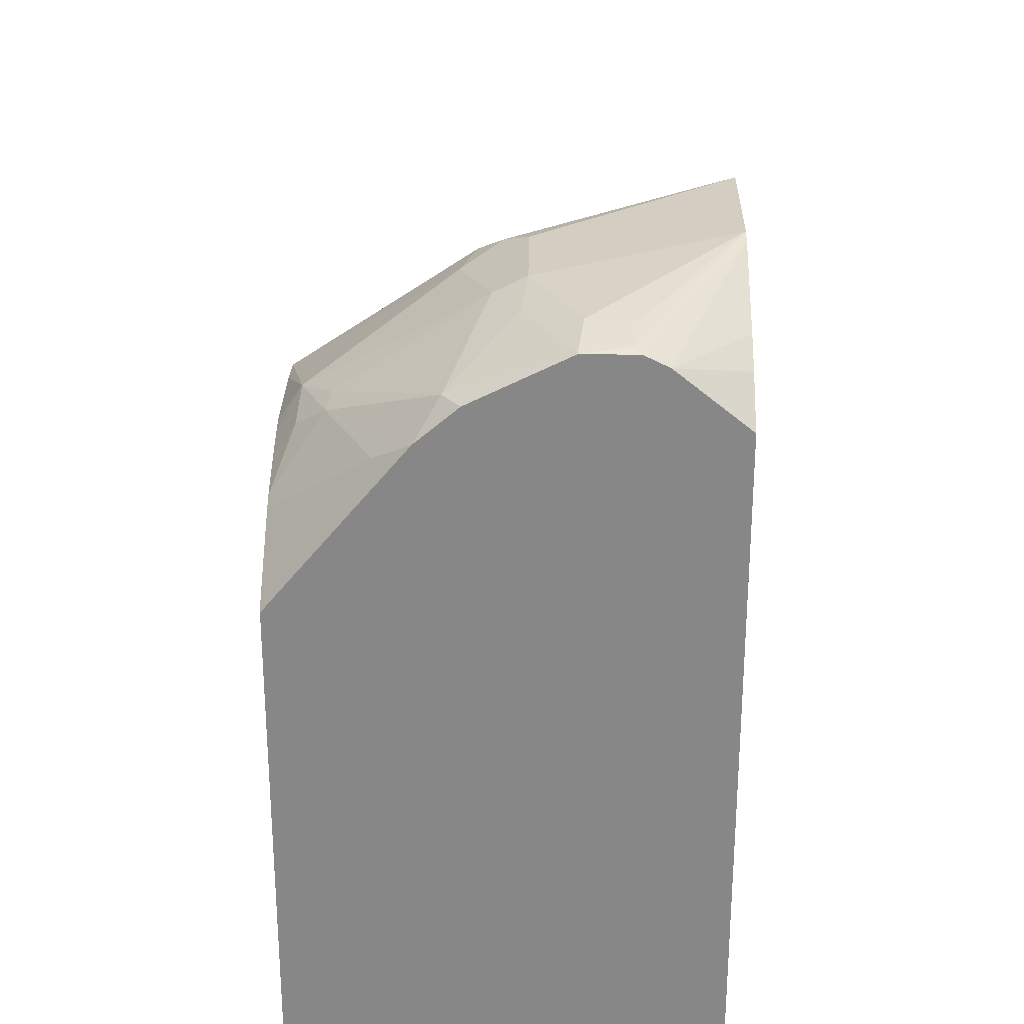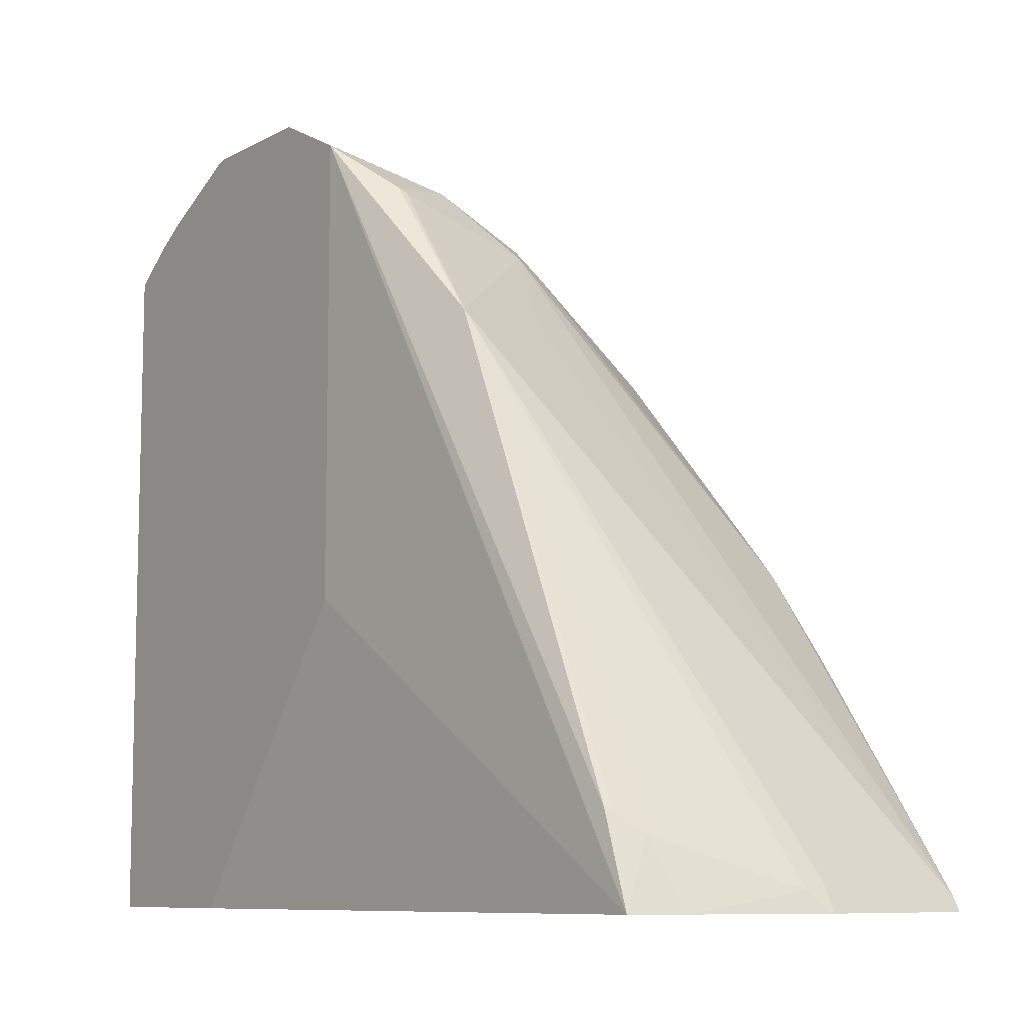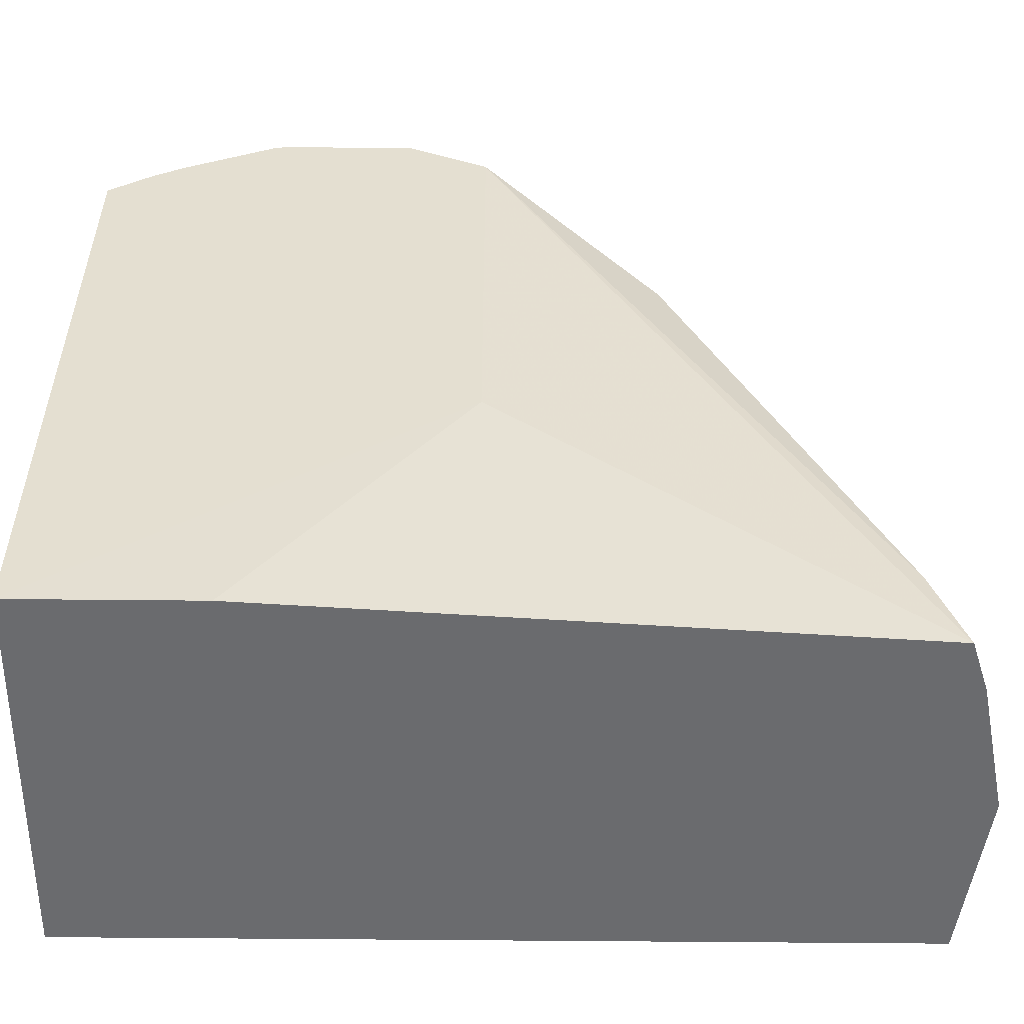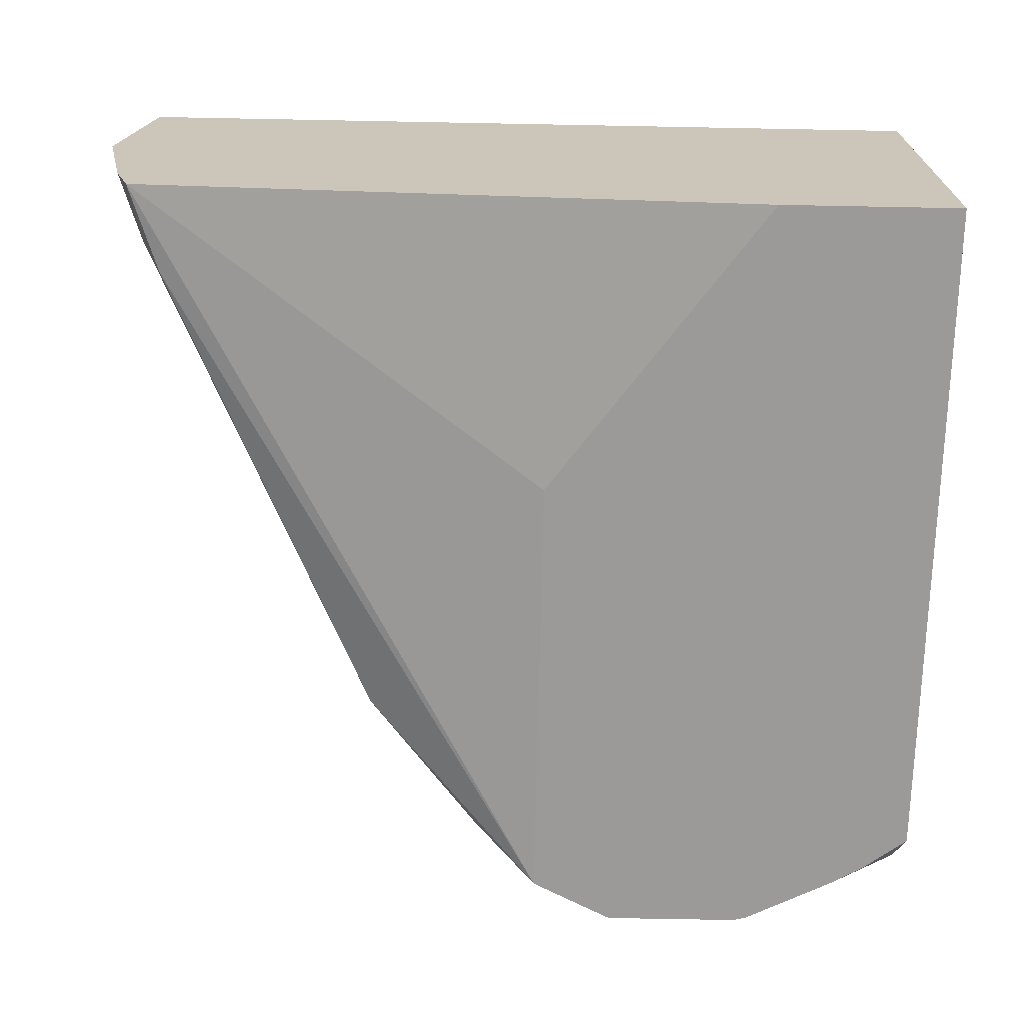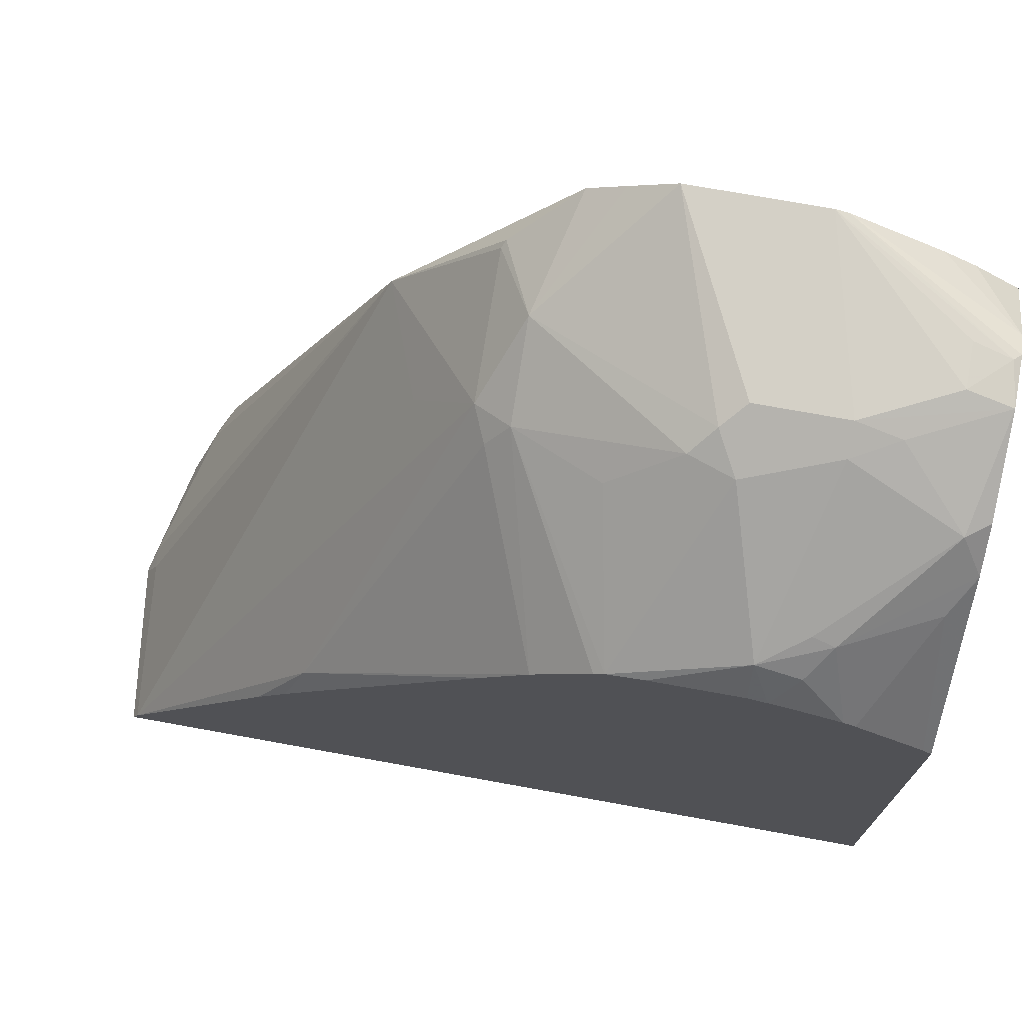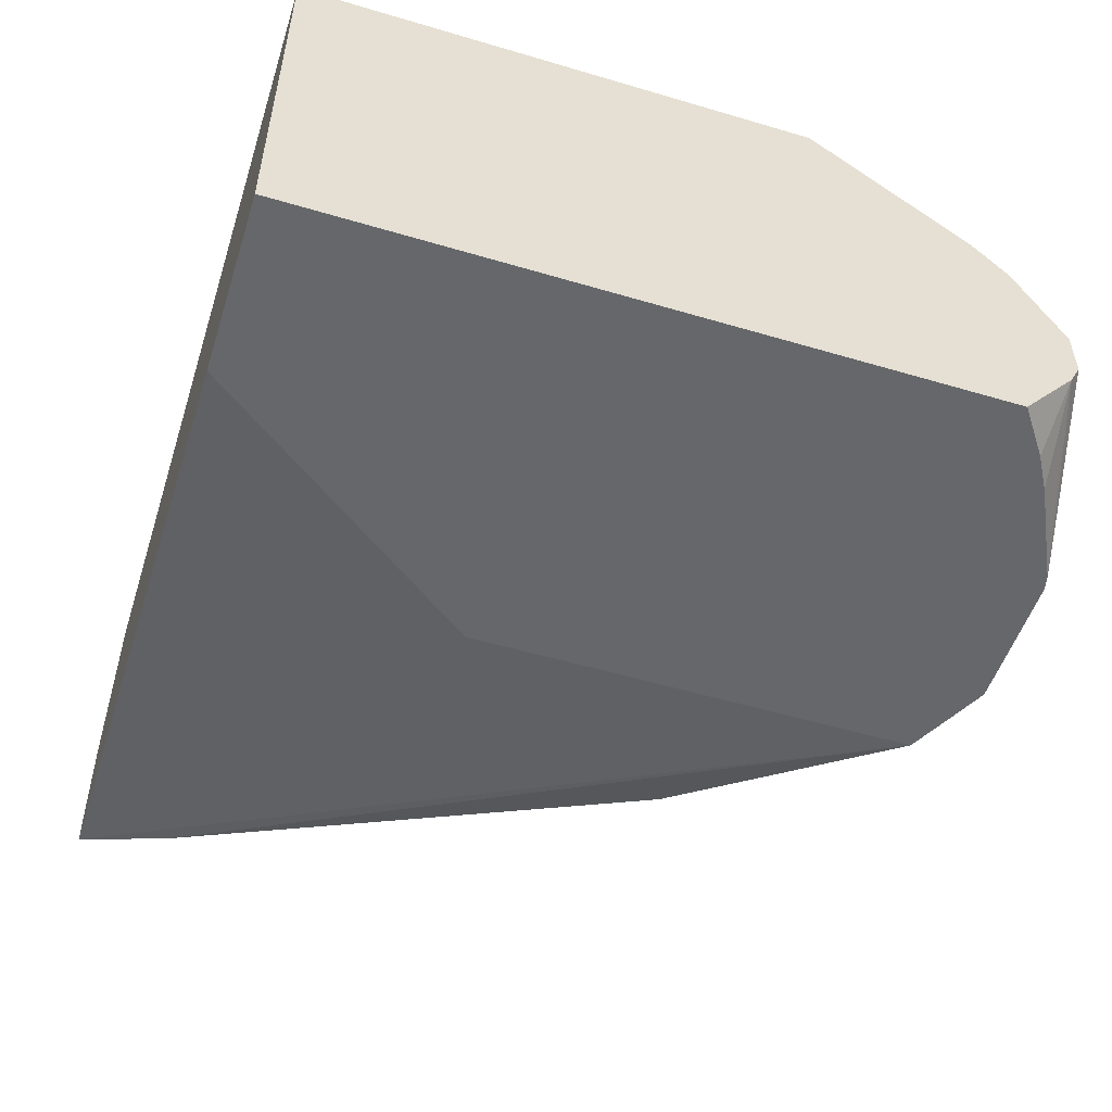
<metadata>
{"format":"obj","ext":"obj","renderer":"f3d","projection":"perspective","resolution":1024,"background":"white","views":[{"elev":27.4,"azim":91.0,"up":"+Y"},{"elev":-8.9,"azim":-125.7,"up":"+Y"},{"elev":-53.4,"azim":179.4,"up":"+Y"},{"elev":-69.4,"azim":-1.1,"up":"+Z"},{"elev":72.7,"azim":10.3,"up":"+Y"},{"elev":-52.2,"azim":72.3,"up":"+Z"}]}
</metadata>
<code>
v 0.1449 -0.01941 -0.1451
v 0.1449 0.296 -0.1453
v 0.1449 0.3214 -0.114
v 0.1244 0.3112 -0.1453
v 0.1097 0.32 -0.1453
v 0.06824 0.3407 -0.1453
v 0.1449 0.3267 -0.1034
v 0.1449 0.3266 -0.08037
v 0.1417 0.3283 -0.1002
v 0.1244 0.3318 -0.08294
v 0.1244 0.3318 -0.1037
v 0.0622 0.3422 -0.1453
v 1.528e-05 0.3422 -0.1453
v 0.08294 0.3318 -0.0622
v 0.1037 0.3266 -0.0596
v 0.1348 0.3058 -0.03112
v 0.08294 0.3248 -0.04839
v 0.04148 0.3179 -0.03456
v 0.0622 0.2764 0.02764
v 0.003538 0.2592 0.03794
v 0.02074 0.3188 -0.04148
v 0.03111 0.3266 -0.05185
v 0.04148 0.3318 -0.0622
v -0.05186 0.3058 -0.0933
v -0.05186 0.2851 -0.05183
v -0.01035 0.2955 -0.03112
v -0.001165 0.2565 0.03794
v -0.02764 0.235 0.03794
v -0.06222 0.2722 -0.04665
v -0.1348 0.1296 0.03109
v -0.04854 0.2131 0.03794
v -0.1443 0.1077 0.03794
v -0.128 0.1262 0.03794
v -0.1589 0.08998 0.03794
v -0.235 -0.01382 0.03794
v -0.06914 0.2765 -0.0622
v -0.06914 0.2972 -0.1244
v -0.06741 0.2995 -0.1274
v -0.03775 0.3233 -0.1453
v -0.1193 0.2336 -0.1274
v -0.214 0.02075 -0.1274
v -0.2274 -0.01941 -0.1274
v -0.03775 0.116 -0.1453
v -0.02087 0.3318 -0.1453
v 0.1449 0.1356 -0.1453
v 0.0622 -0.01941 -0.1451
v -0.2482 -0.01941 -0.04147
v -0.2354 -0.01941 -0.1037
v -0.2229 0.01038 -0.114
v -0.2151 0.02075 -0.1244
v -0.2436 -0.01034 -0.05183
v -0.2419 -0.006892 -0.04147
v -0.2482 -0.01941 -0.0428
v -0.2378 -0.01941 0.03794
v -0.09851 0.2384 -0.07257
v -0.03775 -0.01941 0.03794
v 0.1449 -0.01941 0.03794
v 0.1449 0.2197 0.03794
v 0.08294 0.2554 0.03794
v 0.0622 0.2609 0.03794
v 0.02074 0.2609 0.03794
v 0.07116 0.2587 0.03794
v 0.08294 0.2695 0.0285
v 0.1037 0.2481 0.03794
v 0.09331 0.2799 0.01554
v 0.1348 0.2799 -0.005198
v 0.1091 0.245 0.03794
v 0.1408 0.2238 0.03794
v 0.1449 0.29 -0.02039
v 0.1449 0.2905 -0.02086
v 0.1449 0.3058 -0.0387
v 0.08294 0.2834 0.01381
f 55 35 36
f 37 40 36
f 59 20 58
f 37 38 40
f 55 40 35
f 55 36 40
f 54 56 35
f 58 20 57
f 56 47 57
f 56 57 20
f 35 56 20
f 32 35 20
f 28 32 20
f 52 35 40
f 54 47 56
f 52 54 35
f 42 1 47
f 51 49 48
f 60 20 59
f 46 1 42
f 48 42 47
f 49 42 48
f 49 41 42
f 50 41 49
f 52 47 54
f 50 40 41
f 51 40 49
f 51 52 40
f 51 47 52
f 53 47 51
f 53 48 47
f 53 51 48
f 50 49 40
f 61 20 60
f 58 57 3
f 61 60 19
f 70 16 65
f 70 65 66
f 72 65 16
f 72 19 65
f 72 17 19
f 72 16 17
f 70 71 16
f 63 65 19
f 8 71 3
f 71 58 3
f 46 42 43
f 3 57 1
f 1 57 47
f 6 2 13
f 16 71 8
f 61 19 20
f 70 58 71
f 69 68 58
f 62 19 60
f 62 63 19
f 62 59 63
f 62 60 59
f 64 63 59
f 64 65 63
f 68 59 58
f 64 66 65
f 64 59 67
f 67 59 68
f 67 68 66
f 69 66 68
f 69 70 66
f 69 58 70
f 64 67 66
f 46 43 1
f 39 38 24
f 45 1 43
f 10 14 8
f 15 8 14
f 15 16 8
f 15 17 16
f 15 14 17
f 18 17 14
f 10 11 12
f 18 19 17
f 18 21 20
f 18 22 21
f 18 23 22
f 18 14 23
f 23 14 13
f 23 13 22
f 18 20 19
f 24 22 13
f 10 12 14
f 12 6 13
f 2 3 1
f 4 3 2
f 4 5 3
f 4 2 5
f 5 2 6
f 5 6 3
f 45 2 1
f 7 3 6
f 9 8 7
f 9 10 8
f 9 11 10
f 9 12 11
f 9 6 12
f 9 7 6
f 7 8 3
f 21 22 24
f 12 13 14
f 26 21 25
f 21 24 25
f 45 43 2
f 43 13 2
f 44 39 24
f 44 24 13
f 44 13 39
f 39 13 43
f 39 43 42
f 39 41 40
f 39 40 38
f 24 38 37
f 24 37 36
f 24 36 25
f 29 25 36
f 30 29 36
f 39 42 41
f 34 30 35
f 26 20 21
f 30 36 35
f 26 25 20
f 27 20 25
f 27 28 20
f 27 25 28
f 28 29 30
f 31 28 30
f 28 25 29
f 31 32 28
f 33 32 31
f 33 30 32
f 33 31 30
f 34 32 30
f 34 35 32

</code>
